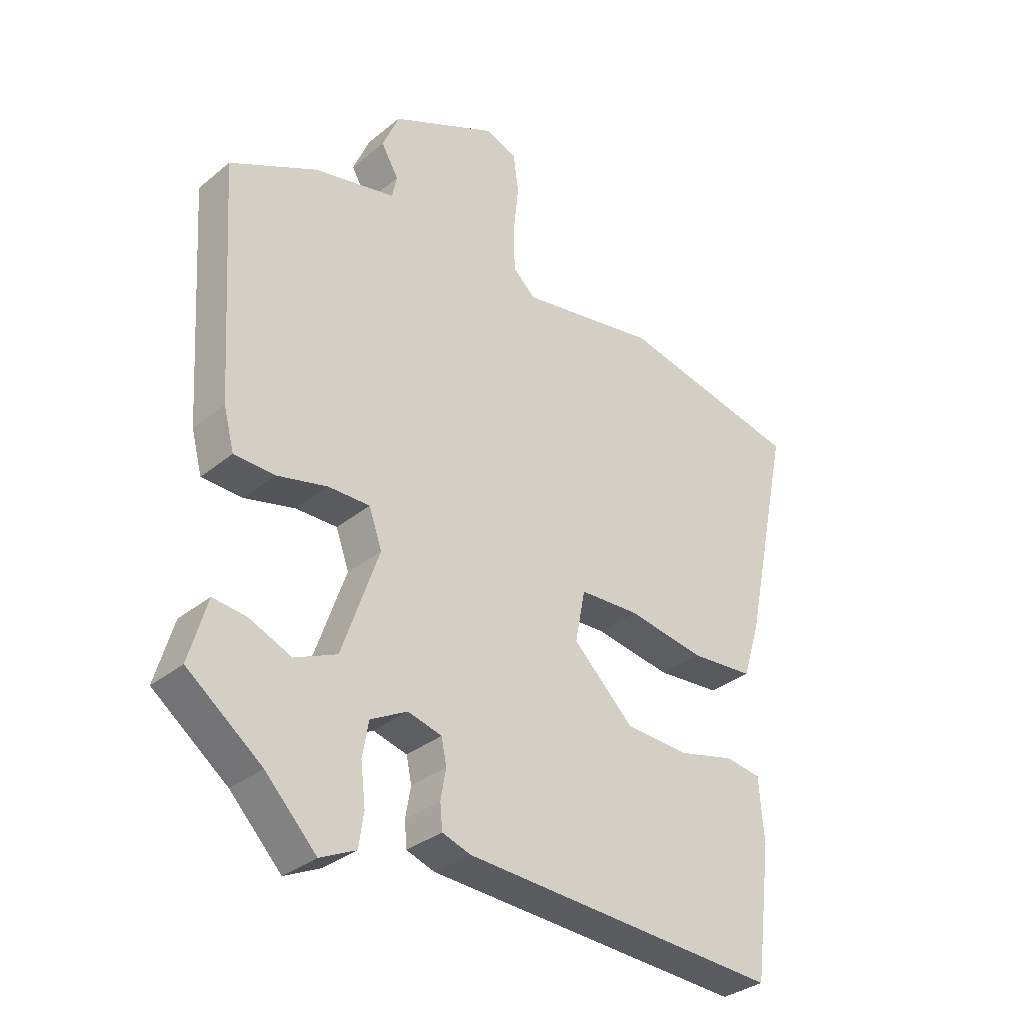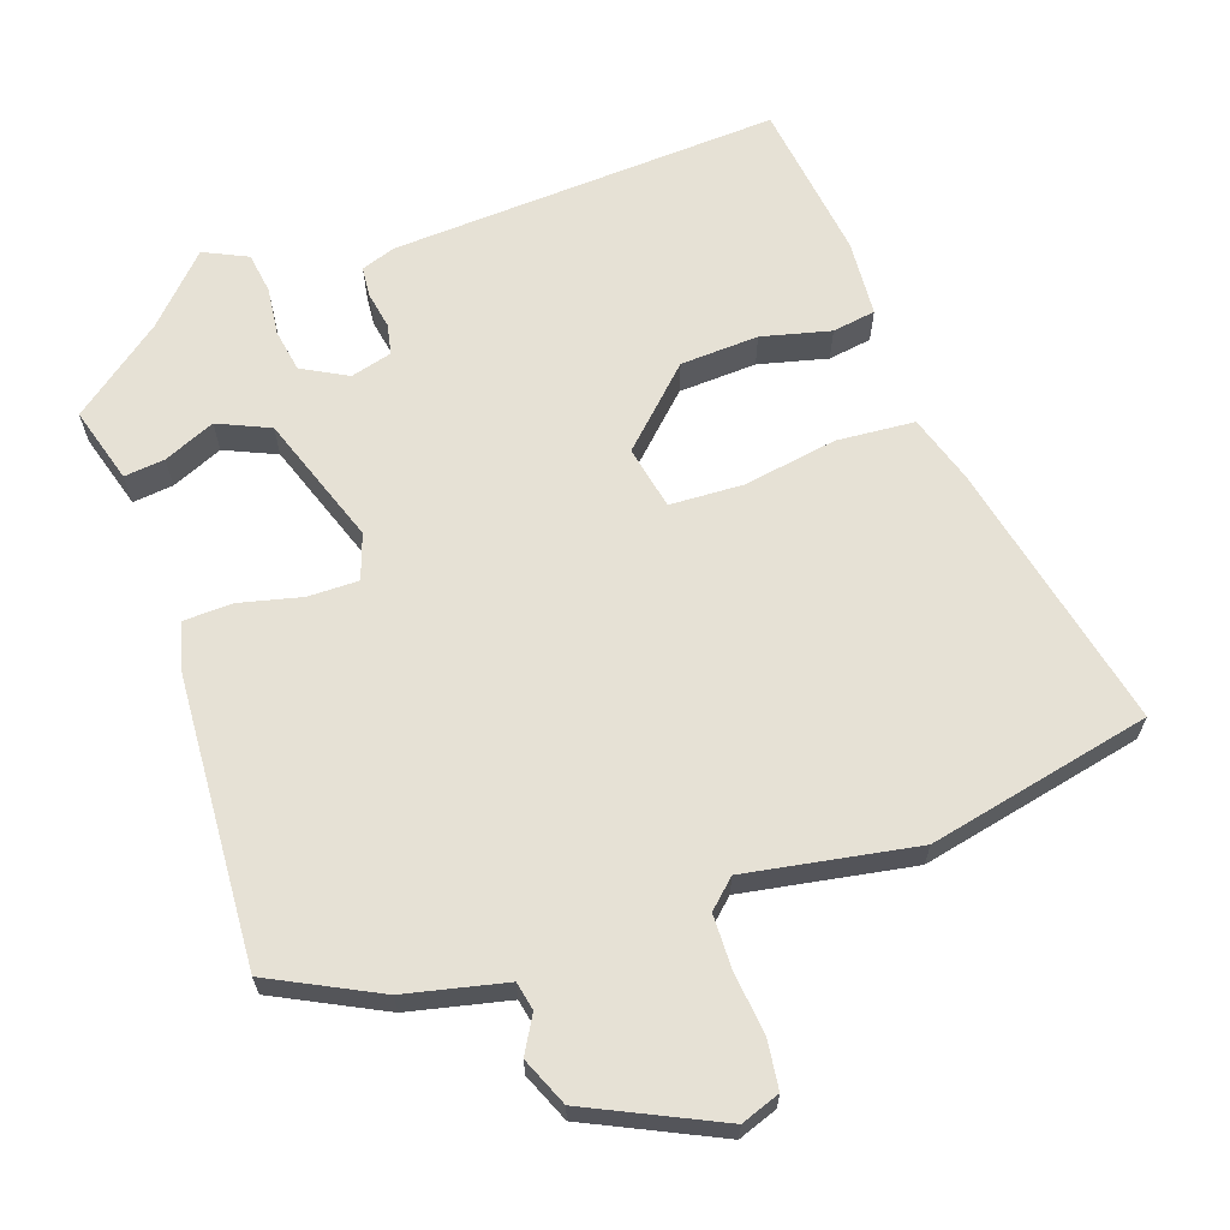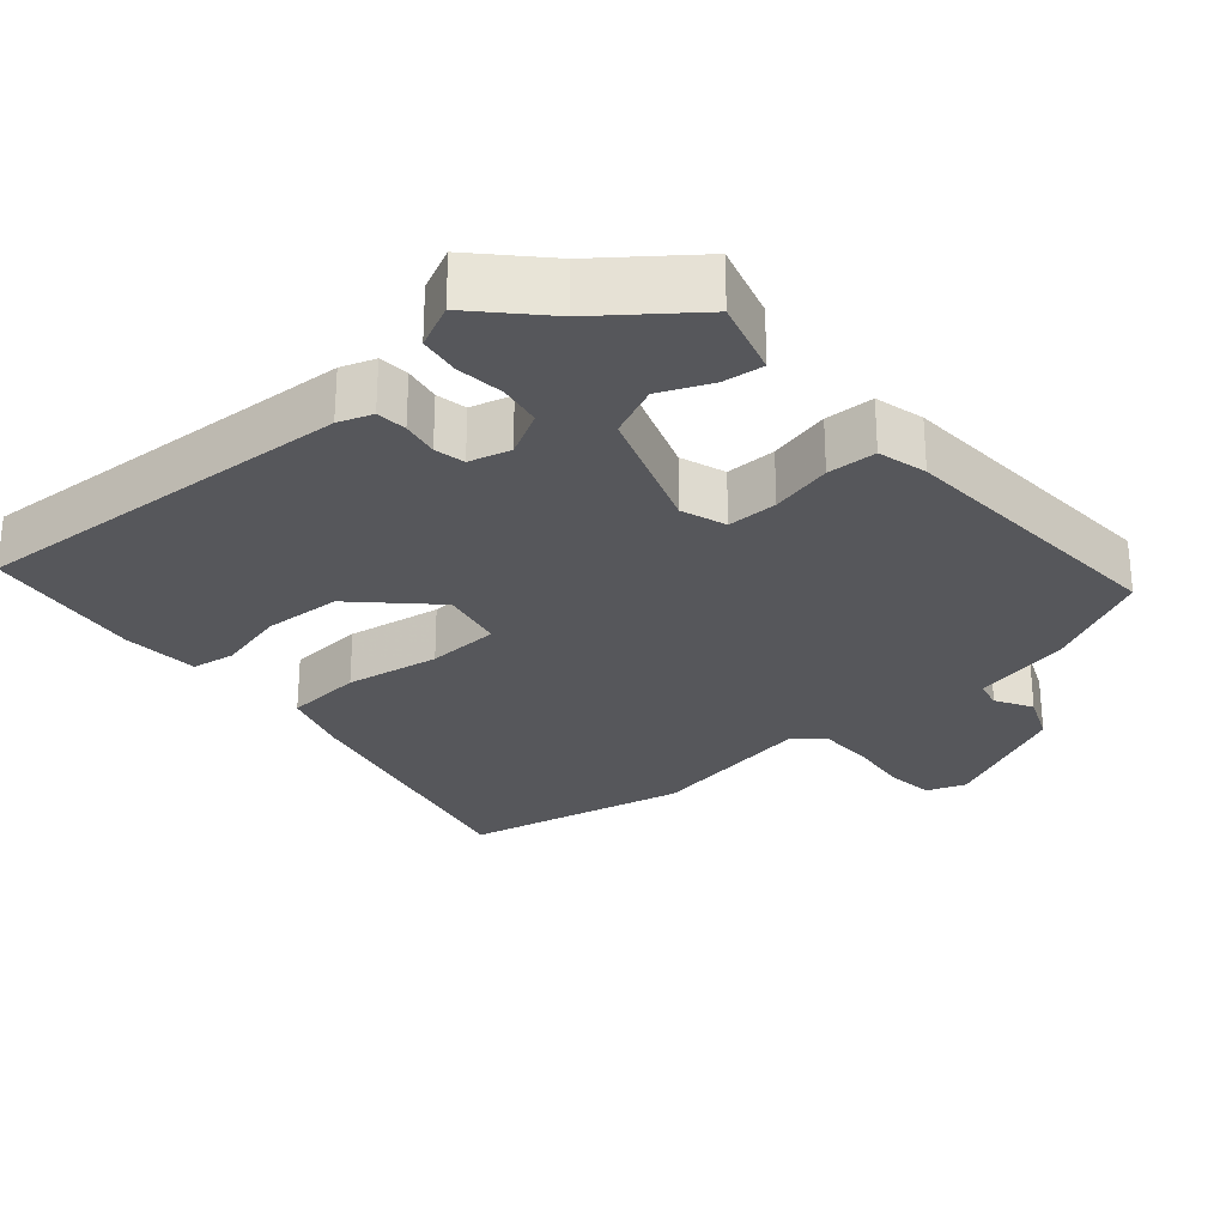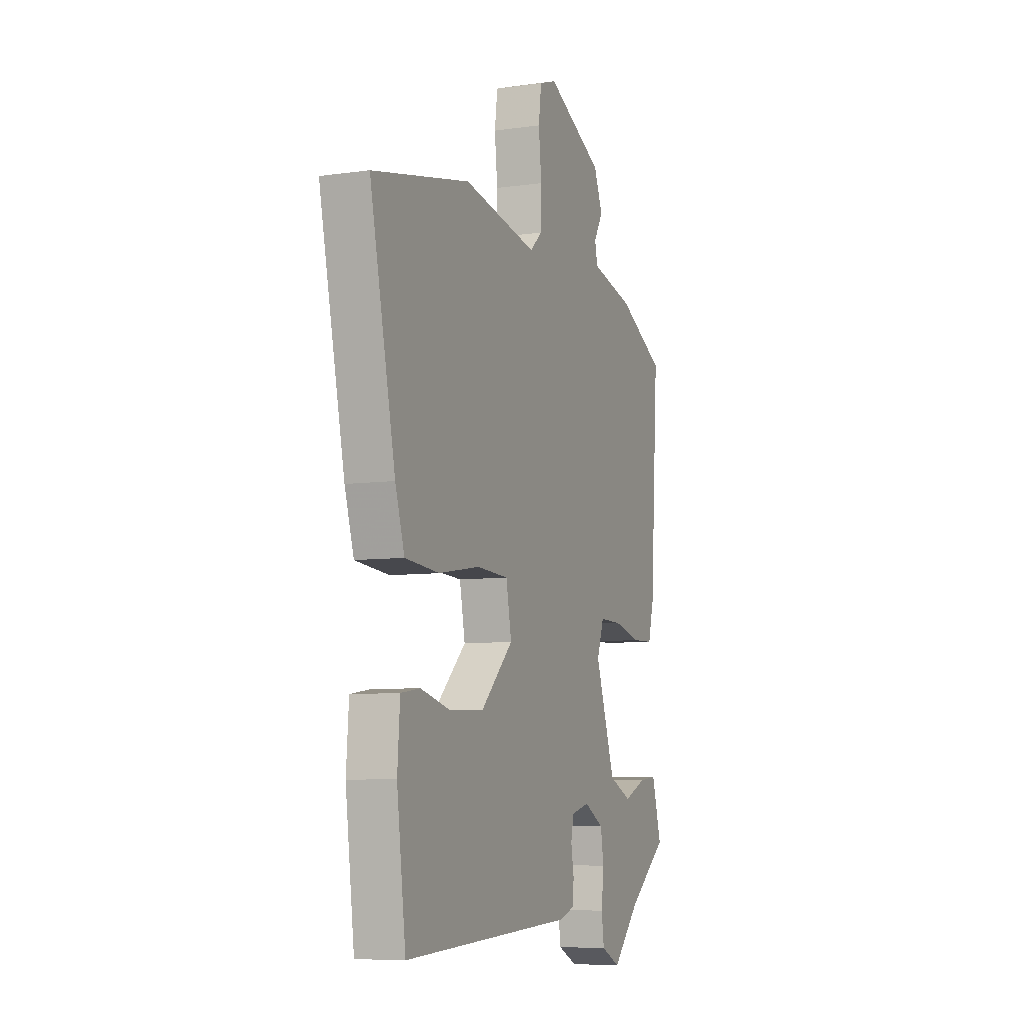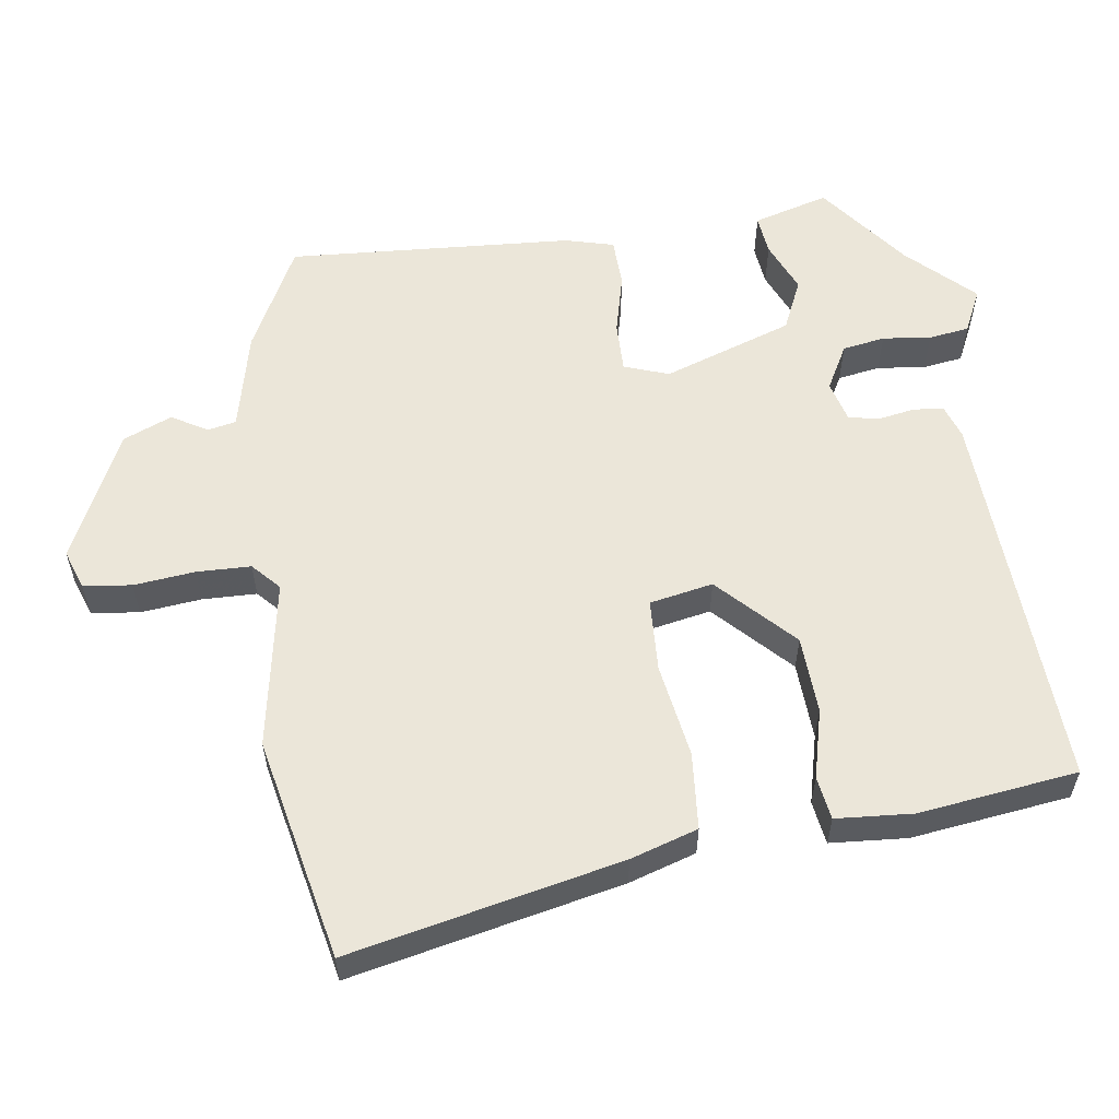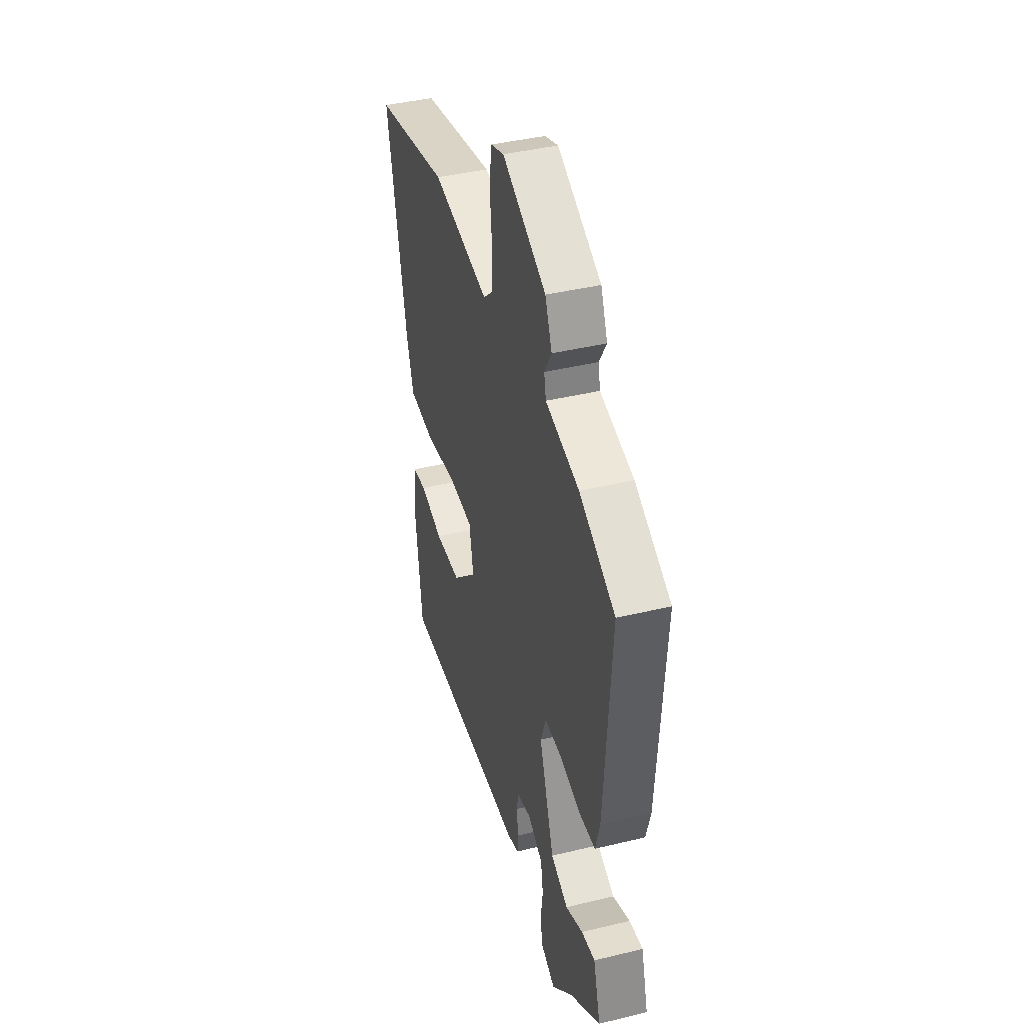
<metadata>
{"format":"obj","ext":"obj","renderer":"f3d","projection":"perspective","resolution":1024,"background":"white","views":[{"elev":-33.3,"azim":-42.1,"up":"+Z"},{"elev":64.8,"azim":-19.4,"up":"+Y"},{"elev":-27.4,"azim":-139.6,"up":"+Y"},{"elev":-7.4,"azim":112.0,"up":"+Z"},{"elev":57.4,"azim":81.8,"up":"+Y"},{"elev":41.4,"azim":-106.3,"up":"+Z"}]}
</metadata>
<code>
v -0.488 0.07 0.43
v -0.341 0.07 0.505
v -0.203 0.07 0.537
v -0.195 0.07 0.576
v -0.224 0.07 0.626
v -0.196 0.07 0.693
v -0.017 0.07 0.779
v 0.037 0.07 0.76
v 0.046 0.07 0.693
v 0.037 0.07 0.608
v 0.039 0.07 0.533
v 0.077 0.07 0.498
v 0.311 0.07 0.54
v 0.619 0.07 0.475
v 0.539 0.07 0.099
v 0.51 0.07 0.006
v 0.403 0.07 -0.003
v 0.273 0.07 0.018
v 0.172 0.07 0.013
v 0.155 0.07 -0.075
v 0.257 0.07 -0.173
v 0.365 0.07 -0.178
v 0.46 0.07 -0.154
v 0.52 0.07 -0.163
v 0.528 0.07 -0.269
v 0.5 0.07 -0.489
v -0.038 0.07 -0.462
v -0.085 0.07 -0.446
v -0.089 0.07 -0.404
v -0.08 0.07 -0.353
v -0.089 0.07 -0.311
v -0.146 0.07 -0.296
v -0.208 0.07 -0.33
v -0.218 0.07 -0.389
v -0.21 0.07 -0.456
v -0.218 0.07 -0.512
v -0.278 0.07 -0.541
v -0.364 0.07 -0.452
v -0.489 0.07 -0.357
v -0.459 0.07 -0.252
v -0.403 0.07 -0.258
v -0.332 0.07 -0.288
v -0.261 0.07 -0.256
v -0.199 0.07 -0.076
v -0.221 0.07 -0.014
v -0.291 0.07 -0.015
v -0.376 0.07 -0.036
v -0.444 0.07 -0.034
v -0.462 0.07 0.034
v -0.488 0 0.43
v -0.341 0 0.505
v -0.203 0 0.537
v -0.195 0 0.576
v -0.224 0 0.626
v -0.196 0 0.693
v -0.017 0 0.779
v 0.037 0 0.76
v 0.046 0 0.693
v 0.037 0 0.608
v 0.039 0 0.533
v 0.077 0 0.498
v 0.311 0 0.54
v 0.619 0 0.475
v 0.539 0 0.099
v 0.51 0 0.006
v 0.403 0 -0.003
v 0.273 0 0.018
v 0.172 0 0.013
v 0.155 0 -0.075
v 0.257 0 -0.173
v 0.365 0 -0.178
v 0.46 0 -0.154
v 0.52 0 -0.163
v 0.528 0 -0.269
v 0.5 0 -0.489
v -0.038 0 -0.462
v -0.085 0 -0.446
v -0.089 0 -0.404
v -0.08 0 -0.353
v -0.089 0 -0.311
v -0.146 0 -0.296
v -0.208 0 -0.33
v -0.218 0 -0.389
v -0.21 0 -0.456
v -0.218 0 -0.512
v -0.278 0 -0.541
v -0.364 0 -0.452
v -0.489 0 -0.357
v -0.459 0 -0.252
v -0.403 0 -0.258
v -0.332 0 -0.288
v -0.261 0 -0.256
v -0.199 0 -0.076
v -0.221 0 -0.014
v -0.291 0 -0.015
v -0.376 0 -0.036
v -0.444 0 -0.034
v -0.462 0 0.034
f 46 47 48 49
f 45 46 49 1
f 39 40 41 42
f 38 39 42
f 38 42 43
f 37 38 43
f 34 35 36 37
f 33 34 37 43
f 32 33 43 44
f 27 28 29 30
f 27 30 31
f 26 27 31
f 25 26 31
f 22 23 24 25
f 21 22 25 31
f 20 21 31 32
f 15 16 17 18
f 15 18 19
f 12 13 14 15
f 12 15 19
f 11 12 19 20
f 7 8 9 10
f 7 10 11
f 4 5 6 7
f 3 4 7 11
f 45 1 2 3
f 44 45 3 11
f 11 20 32 44
f 98 97 96 95
f 50 98 95 94
f 91 90 89 88
f 91 88 87
f 92 91 87
f 92 87 86
f 86 85 84 83
f 92 86 83 82
f 93 92 82 81
f 79 78 77 76
f 80 79 76
f 80 76 75
f 80 75 74
f 74 73 72 71
f 80 74 71 70
f 81 80 70 69
f 67 66 65 64
f 68 67 64
f 64 63 62 61
f 68 64 61
f 69 68 61 60
f 59 58 57 56
f 60 59 56
f 56 55 54 53
f 60 56 53 52
f 52 51 50 94
f 60 52 94 93
f 93 81 69 60
f 1 50 51 2
f 2 51 52 3
f 3 52 53 4
f 4 53 54 5
f 5 54 55 6
f 6 55 56 7
f 7 56 57 8
f 8 57 58 9
f 9 58 59 10
f 10 59 60 11
f 11 60 61 12
f 12 61 62 13
f 13 62 63 14
f 14 63 64 15
f 15 64 65 16
f 16 65 66 17
f 17 66 67 18
f 18 67 68 19
f 19 68 69 20
f 20 69 70 21
f 21 70 71 22
f 22 71 72 23
f 23 72 73 24
f 24 73 74 25
f 25 74 75 26
f 26 75 76 27
f 27 76 77 28
f 28 77 78 29
f 29 78 79 30
f 30 79 80 31
f 31 80 81 32
f 32 81 82 33
f 33 82 83 34
f 34 83 84 35
f 35 84 85 36
f 36 85 86 37
f 37 86 87 38
f 38 87 88 39
f 39 88 89 40
f 40 89 90 41
f 41 90 91 42
f 42 91 92 43
f 43 92 93 44
f 44 93 94 45
f 45 94 95 46
f 46 95 96 47
f 47 96 97 48
f 48 97 98 49
f 49 98 50 1

</code>
